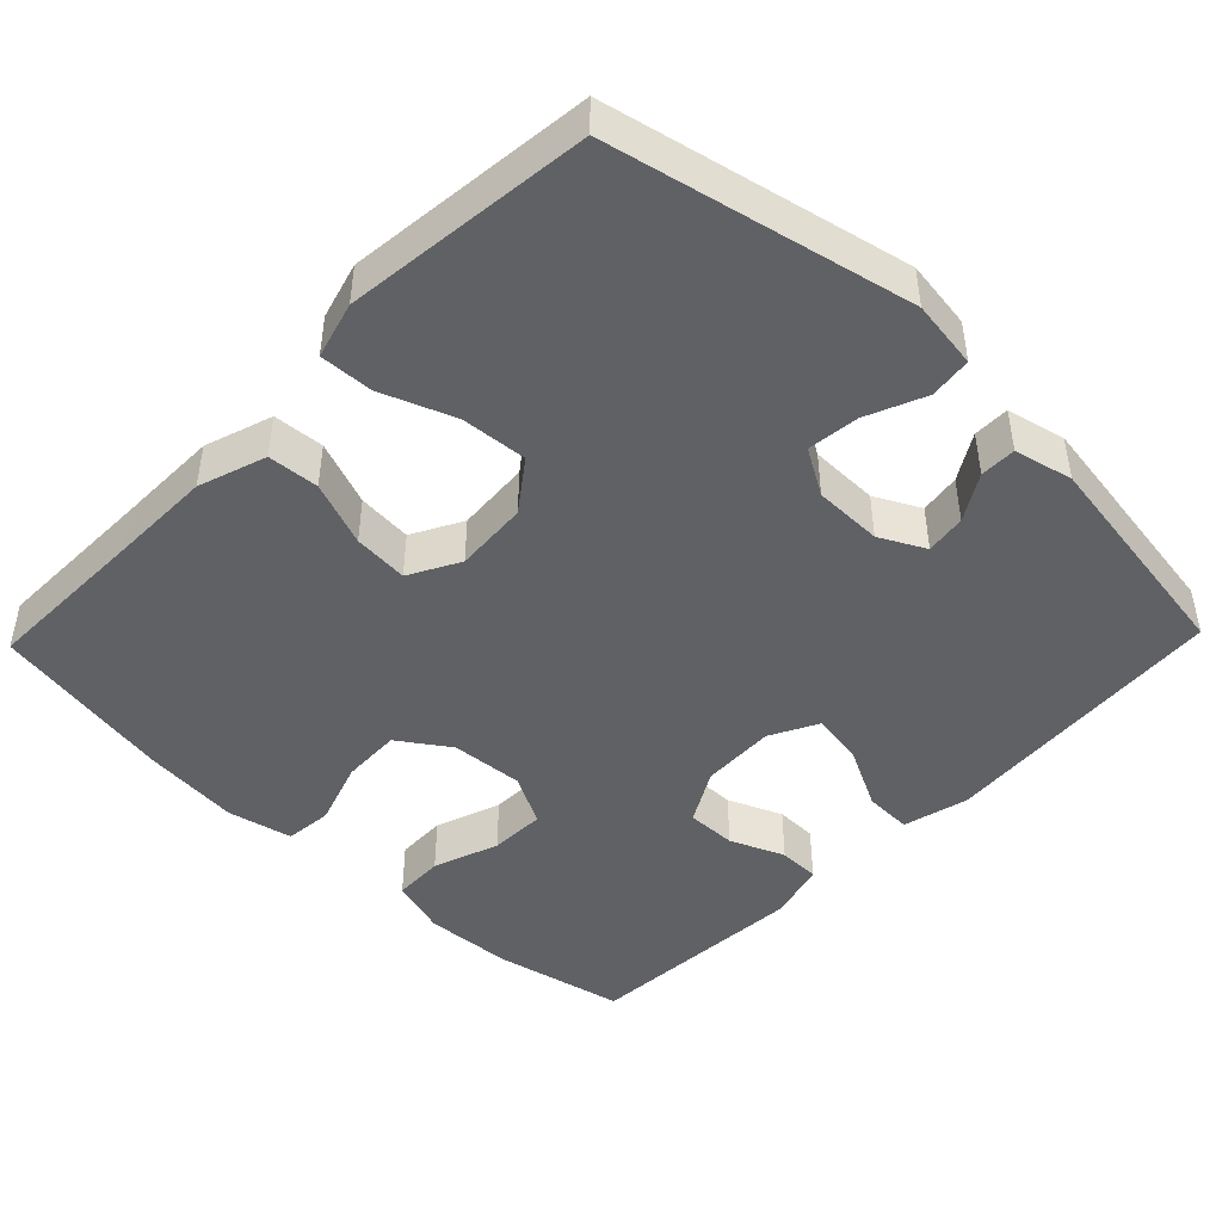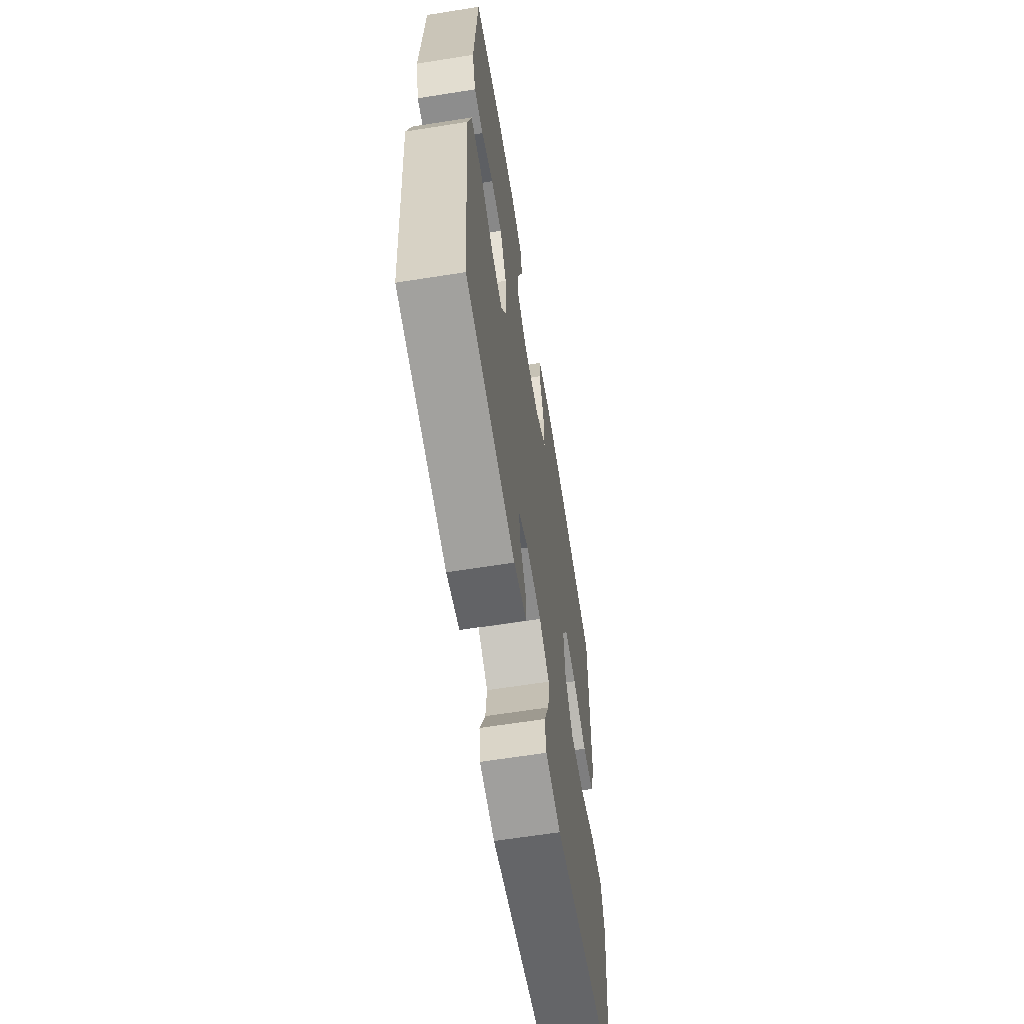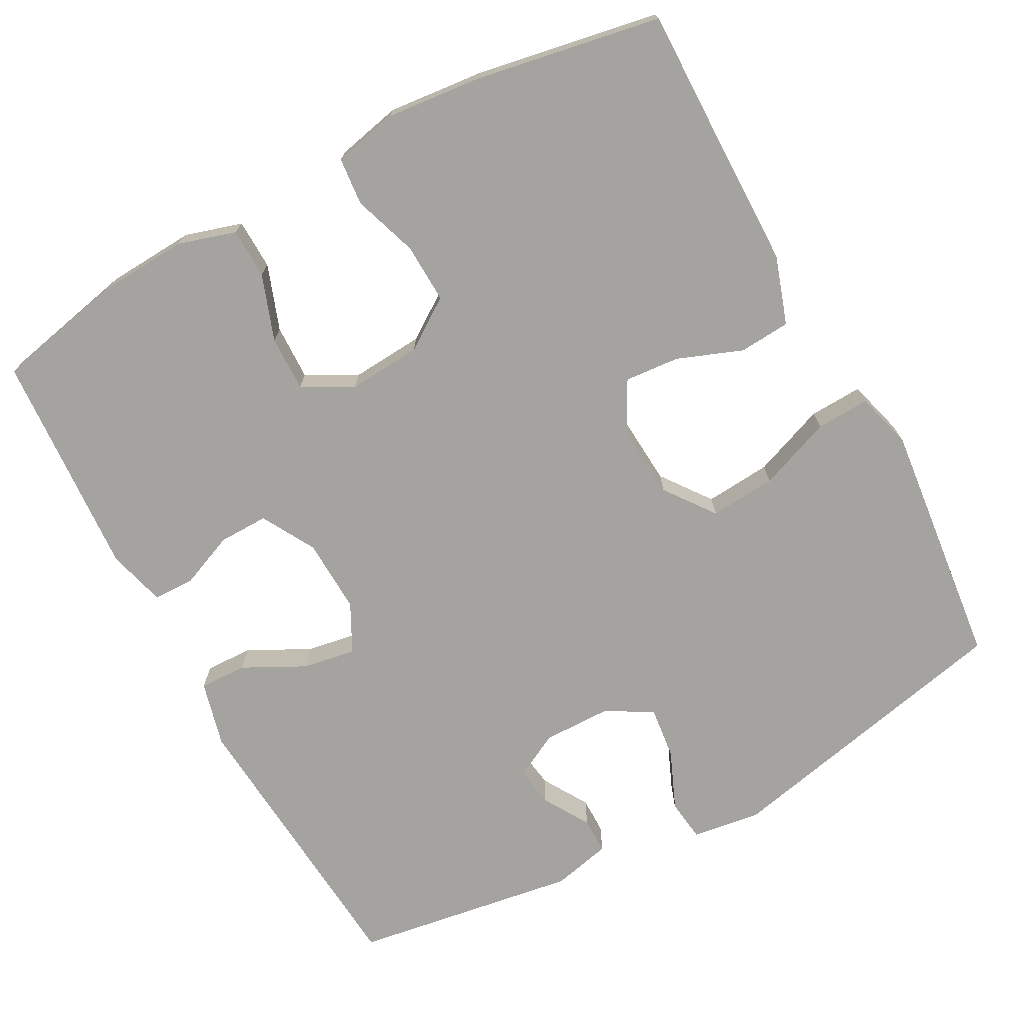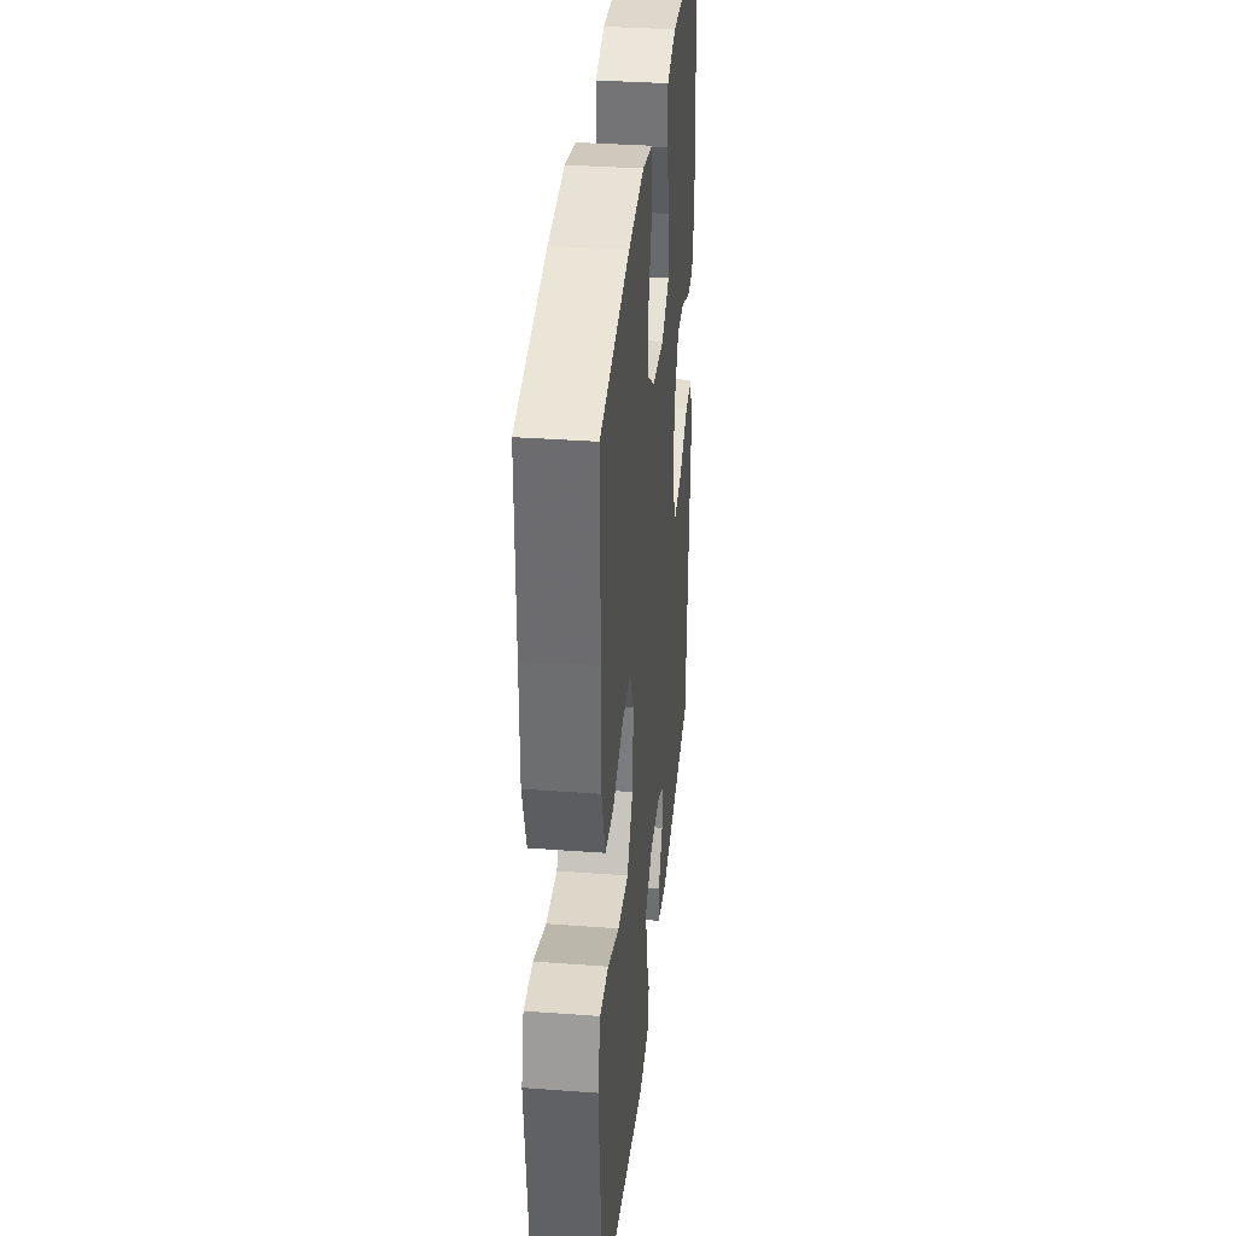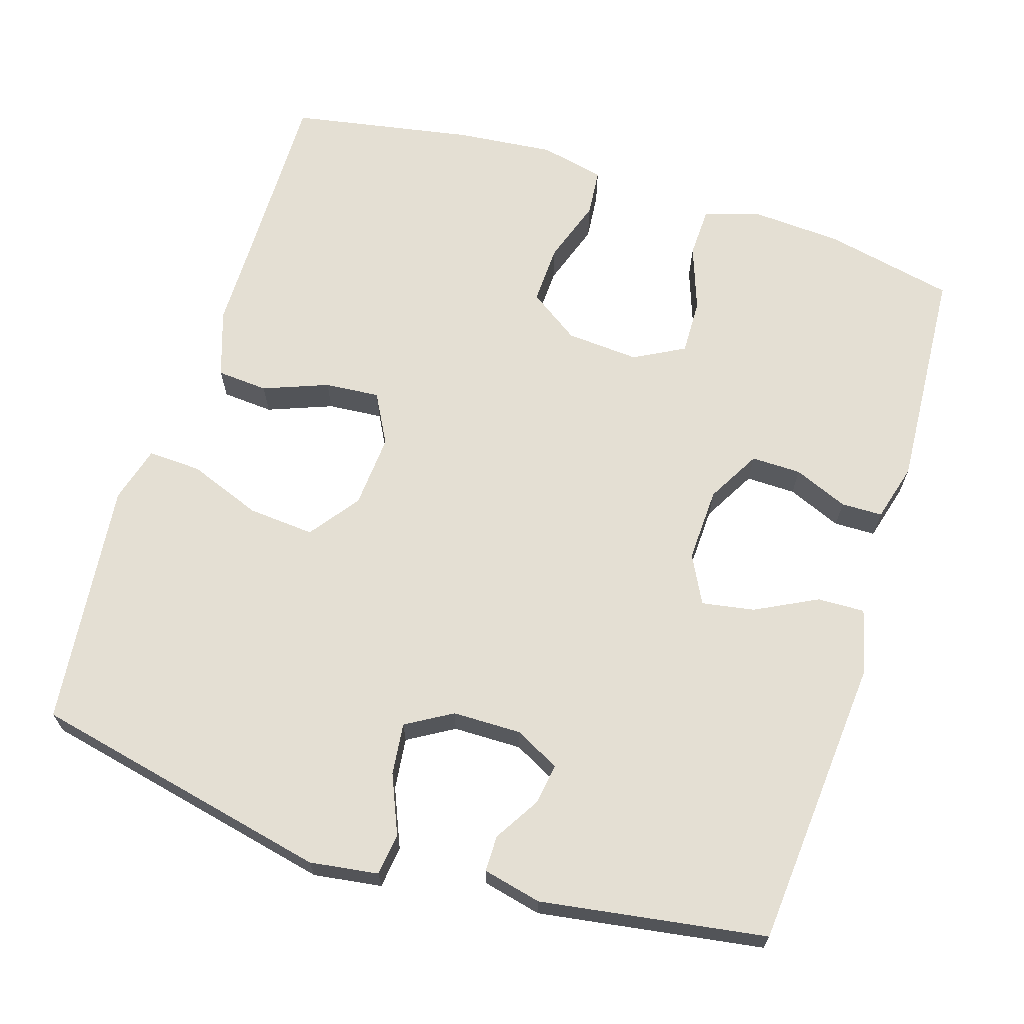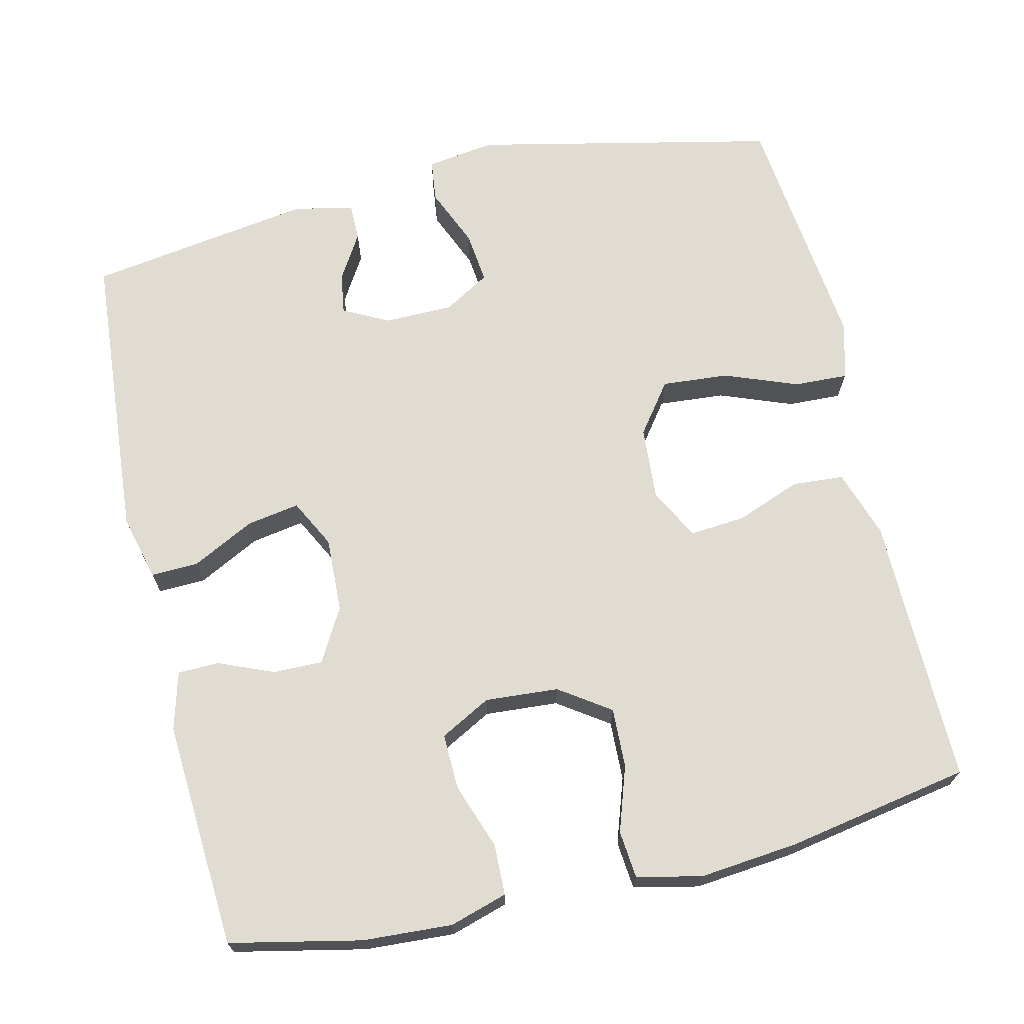
<metadata>
{"format":"obj","ext":"obj","renderer":"f3d","projection":"perspective","resolution":1024,"background":"white","views":[{"elev":-45.7,"azim":136.0,"up":"+Y"},{"elev":-63.6,"azim":-80.9,"up":"+Z"},{"elev":-72.8,"azim":28.4,"up":"+Y"},{"elev":34.7,"azim":95.7,"up":"+Z"},{"elev":66.8,"azim":-162.5,"up":"+Y"},{"elev":69.0,"azim":-13.2,"up":"+Y"}]}
</metadata>
<code>
v 0.5 0.07 0.5
v 0.497 0.07 0.279
v 0.496 0.07 0.143
v 0.466 0.07 0.053
v 0.398 0.07 0.048
v 0.312 0.07 0.081
v 0.239 0.07 0.087
v 0.203 0.07 0.02
v 0.21 0.07 -0.078
v 0.259 0.07 -0.144
v 0.347 0.07 -0.137
v 0.444 0.07 -0.1
v 0.515 0.07 -0.097
v 0.536 0.07 -0.172
v 0.523 0.07 -0.291
v 0.5 0.07 -0.5
v 0.101 0.07 -0.587
v 0.01 0.07 -0.574
v 0.003 0.07 -0.518
v 0.036 0.07 -0.44
v 0.044 0.07 -0.371
v -0.017 0.07 -0.335
v -0.108 0.07 -0.334
v -0.168 0.07 -0.365
v -0.16 0.07 -0.419
v -0.123 0.07 -0.48
v -0.123 0.07 -0.528
v -0.201 0.07 -0.546
v -0.5 0.07 -0.5
v -0.531 0.07 -0.112
v -0.509 0.07 -0.025
v -0.446 0.07 -0.027
v -0.364 0.07 -0.069
v -0.294 0.07 -0.081
v -0.261 0.07 -0.017
v -0.265 0.07 0.082
v -0.305 0.07 0.153
v -0.371 0.07 0.152
v -0.443 0.07 0.122
v -0.498 0.07 0.123
v -0.519 0.07 0.2
v -0.5 0.07 0.5
v -0.327 0.07 0.537
v -0.209 0.07 0.544
v -0.133 0.07 0.521
v -0.131 0.07 0.454
v -0.162 0.07 0.367
v -0.164 0.07 0.293
v -0.097 0.07 0.257
v 0 0.07 0.264
v 0.067 0.07 0.31
v 0.064 0.07 0.389
v 0.035 0.07 0.475
v 0.041 0.07 0.538
v 0.127 0.07 0.557
v 0.257 0.07 0.544
v 0.5 0 0.5
v 0.497 0 0.279
v 0.496 0 0.143
v 0.466 0 0.053
v 0.398 0 0.048
v 0.312 0 0.081
v 0.239 0 0.087
v 0.203 0 0.02
v 0.21 0 -0.078
v 0.259 0 -0.144
v 0.347 0 -0.137
v 0.444 0 -0.1
v 0.515 0 -0.097
v 0.536 0 -0.172
v 0.523 0 -0.291
v 0.5 0 -0.5
v 0.101 0 -0.587
v 0.01 0 -0.574
v 0.003 0 -0.518
v 0.036 0 -0.44
v 0.044 0 -0.371
v -0.017 0 -0.335
v -0.108 0 -0.334
v -0.168 0 -0.365
v -0.16 0 -0.419
v -0.123 0 -0.48
v -0.123 0 -0.528
v -0.201 0 -0.546
v -0.5 0 -0.5
v -0.531 0 -0.112
v -0.509 0 -0.025
v -0.446 0 -0.027
v -0.364 0 -0.069
v -0.294 0 -0.081
v -0.261 0 -0.017
v -0.265 0 0.082
v -0.305 0 0.153
v -0.371 0 0.152
v -0.443 0 0.122
v -0.498 0 0.123
v -0.519 0 0.2
v -0.5 0 0.5
v -0.327 0 0.537
v -0.209 0 0.544
v -0.133 0 0.521
v -0.131 0 0.454
v -0.162 0 0.367
v -0.164 0 0.293
v -0.097 0 0.257
v 0 0 0.264
v 0.067 0 0.31
v 0.064 0 0.389
v 0.035 0 0.475
v 0.041 0 0.538
v 0.127 0 0.557
v 0.257 0 0.544
f 56 1 2
f 55 56 2
f 54 55 2
f 53 54 2
f 52 53 2
f 4 5 6
f 3 4 6
f 2 3 6
f 52 2 6
f 51 52 6
f 50 51 6 7
f 49 50 7 8
f 48 49 8 9
f 45 46 47
f 44 45 47
f 43 44 47
f 42 43 47
f 41 42 47
f 40 41 47
f 39 40 47
f 38 39 47
f 37 38 47 48
f 48 9 10
f 37 48 10
f 36 37 10
f 31 32 33
f 30 31 33
f 29 30 33
f 28 29 33
f 27 28 33
f 27 33 34
f 25 26 27
f 25 27 34
f 24 25 34 35
f 18 19 20
f 17 18 20
f 16 17 20
f 15 16 20
f 14 15 20
f 13 14 20
f 12 13 20
f 11 12 20
f 10 11 20 21
f 35 36 10
f 24 35 10
f 23 24 10
f 10 21 22
f 10 22 23
f 58 57 112
f 58 112 111
f 58 111 110
f 58 110 109
f 58 109 108
f 62 61 60
f 62 60 59
f 62 59 58
f 62 58 108
f 62 108 107
f 63 62 107 106
f 64 63 106 105
f 65 64 105 104
f 103 102 101
f 103 101 100
f 103 100 99
f 103 99 98
f 103 98 97
f 103 97 96
f 103 96 95
f 103 95 94
f 104 103 94 93
f 66 65 104
f 66 104 93
f 66 93 92
f 89 88 87
f 89 87 86
f 89 86 85
f 89 85 84
f 89 84 83
f 90 89 83
f 83 82 81
f 90 83 81
f 91 90 81 80
f 76 75 74
f 76 74 73
f 76 73 72
f 76 72 71
f 76 71 70
f 76 70 69
f 76 69 68
f 76 68 67
f 77 76 67 66
f 66 92 91
f 66 91 80
f 66 80 79
f 78 77 66
f 79 78 66
f 1 57 58 2
f 2 58 59 3
f 3 59 60 4
f 4 60 61 5
f 5 61 62 6
f 6 62 63 7
f 7 63 64 8
f 8 64 65 9
f 9 65 66 10
f 10 66 67 11
f 11 67 68 12
f 12 68 69 13
f 13 69 70 14
f 14 70 71 15
f 15 71 72 16
f 16 72 73 17
f 17 73 74 18
f 18 74 75 19
f 19 75 76 20
f 20 76 77 21
f 21 77 78 22
f 22 78 79 23
f 23 79 80 24
f 24 80 81 25
f 25 81 82 26
f 26 82 83 27
f 27 83 84 28
f 28 84 85 29
f 29 85 86 30
f 30 86 87 31
f 31 87 88 32
f 32 88 89 33
f 33 89 90 34
f 34 90 91 35
f 35 91 92 36
f 36 92 93 37
f 37 93 94 38
f 38 94 95 39
f 39 95 96 40
f 40 96 97 41
f 41 97 98 42
f 42 98 99 43
f 43 99 100 44
f 44 100 101 45
f 45 101 102 46
f 46 102 103 47
f 47 103 104 48
f 48 104 105 49
f 49 105 106 50
f 50 106 107 51
f 51 107 108 52
f 52 108 109 53
f 53 109 110 54
f 54 110 111 55
f 55 111 112 56
f 56 112 57 1

</code>
